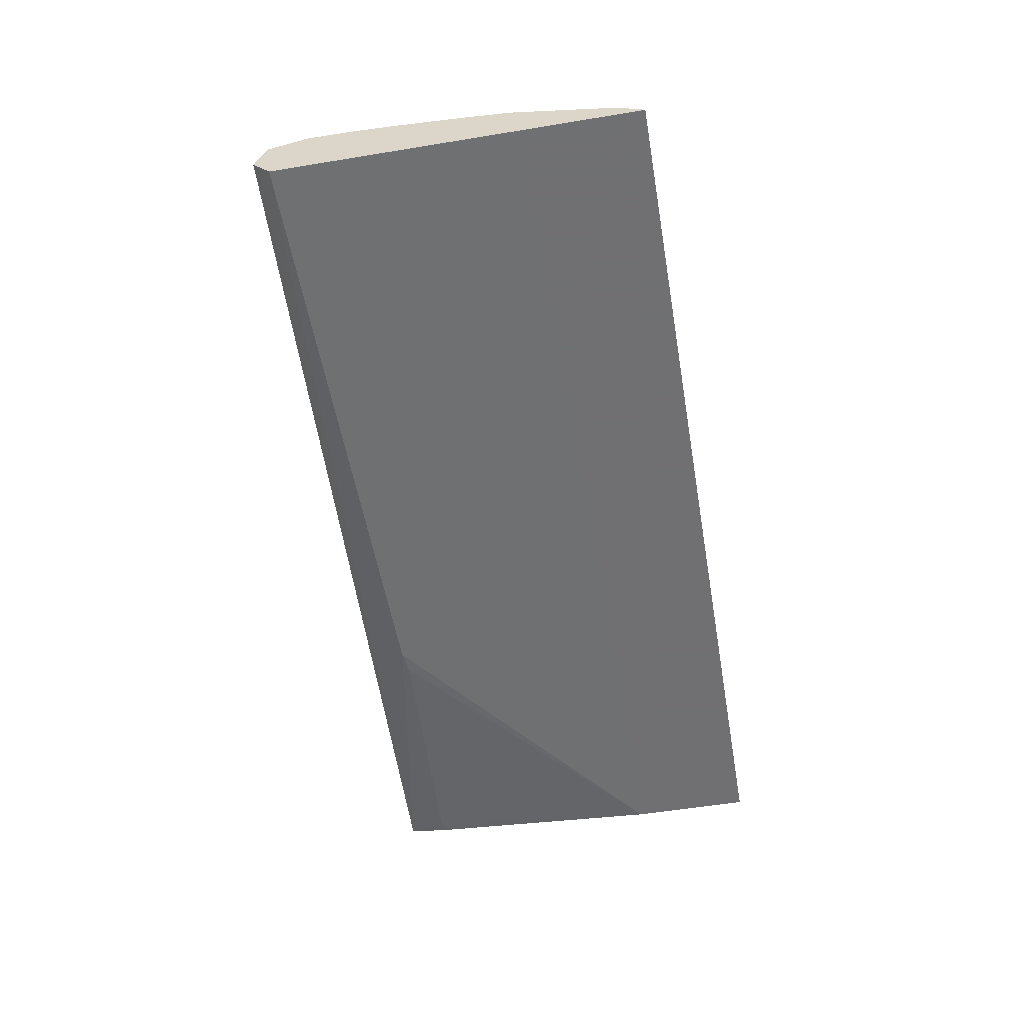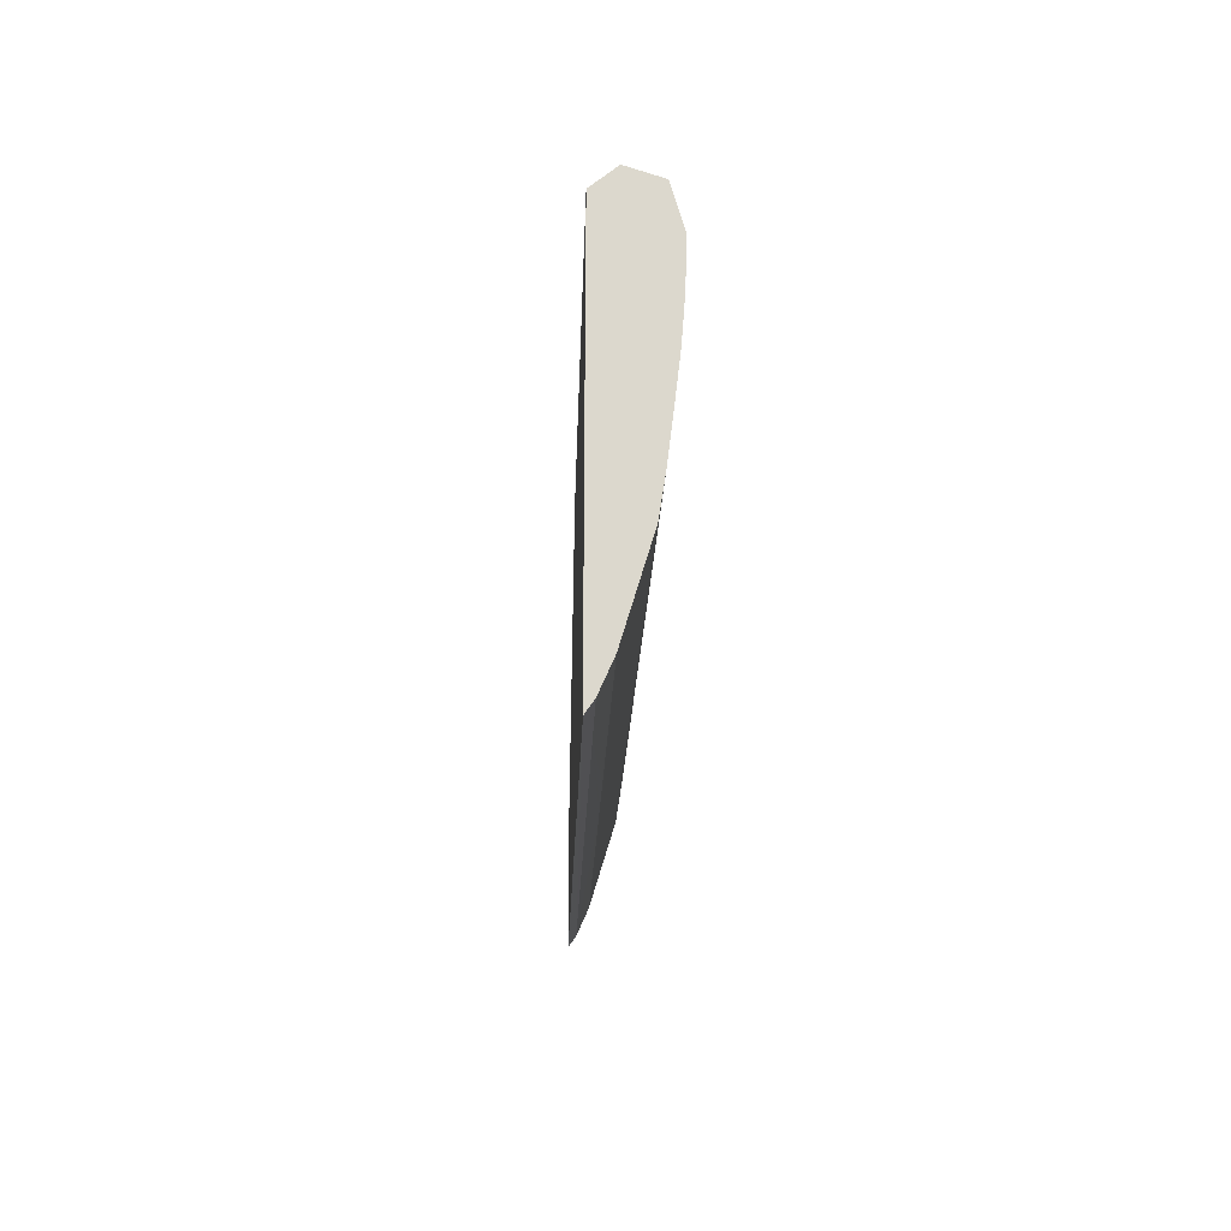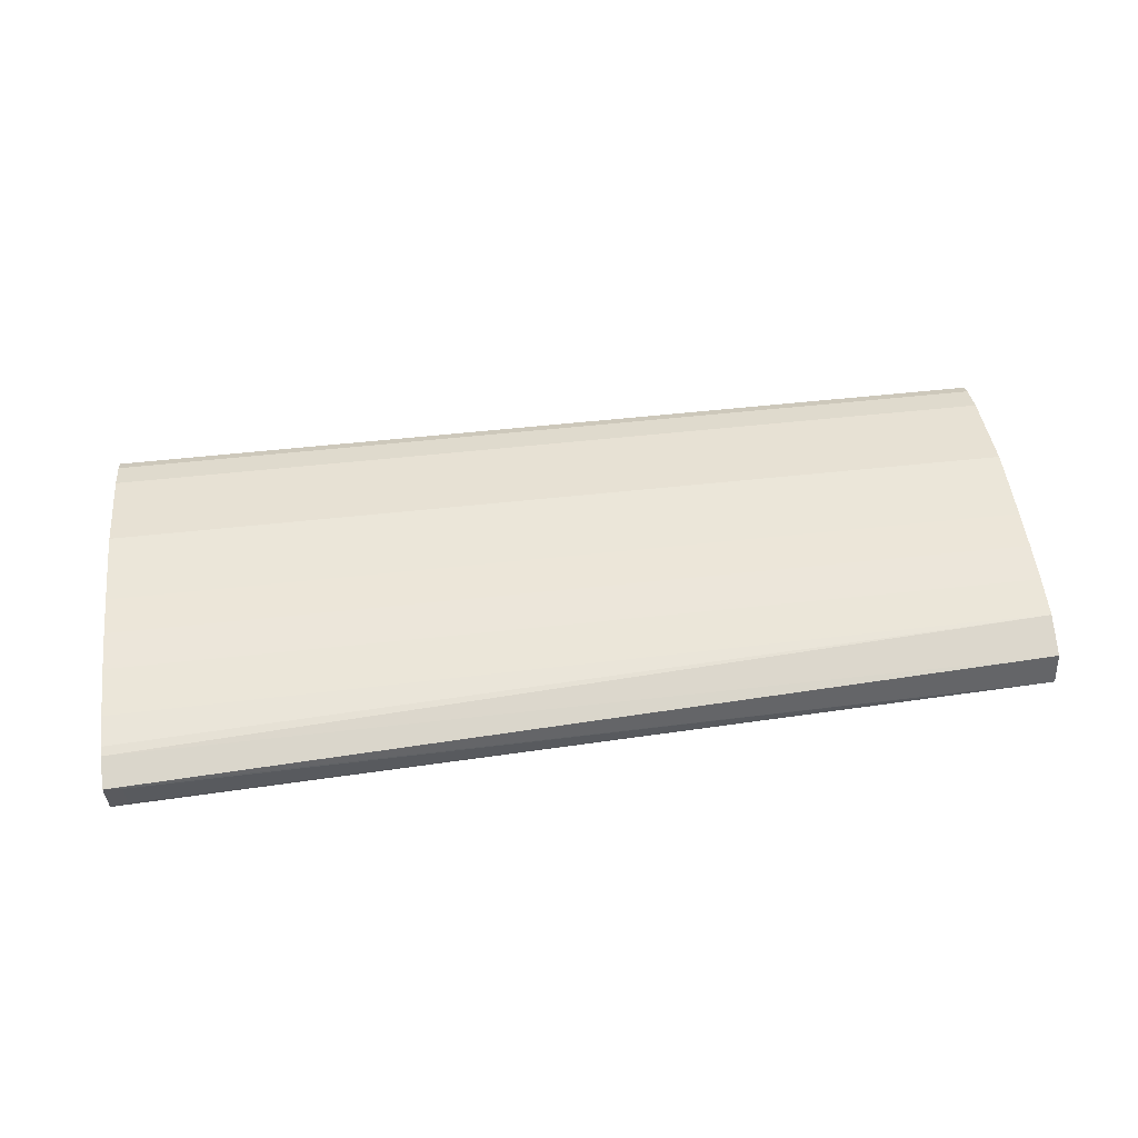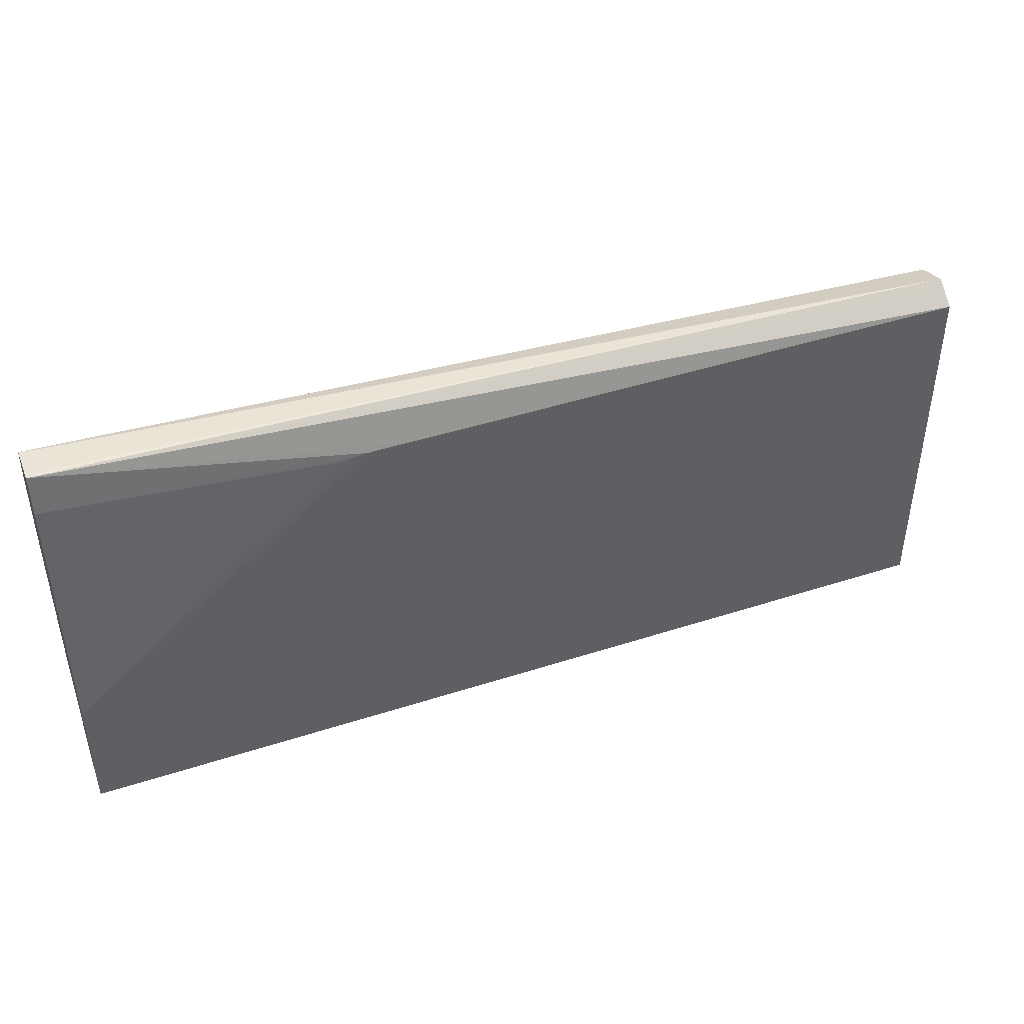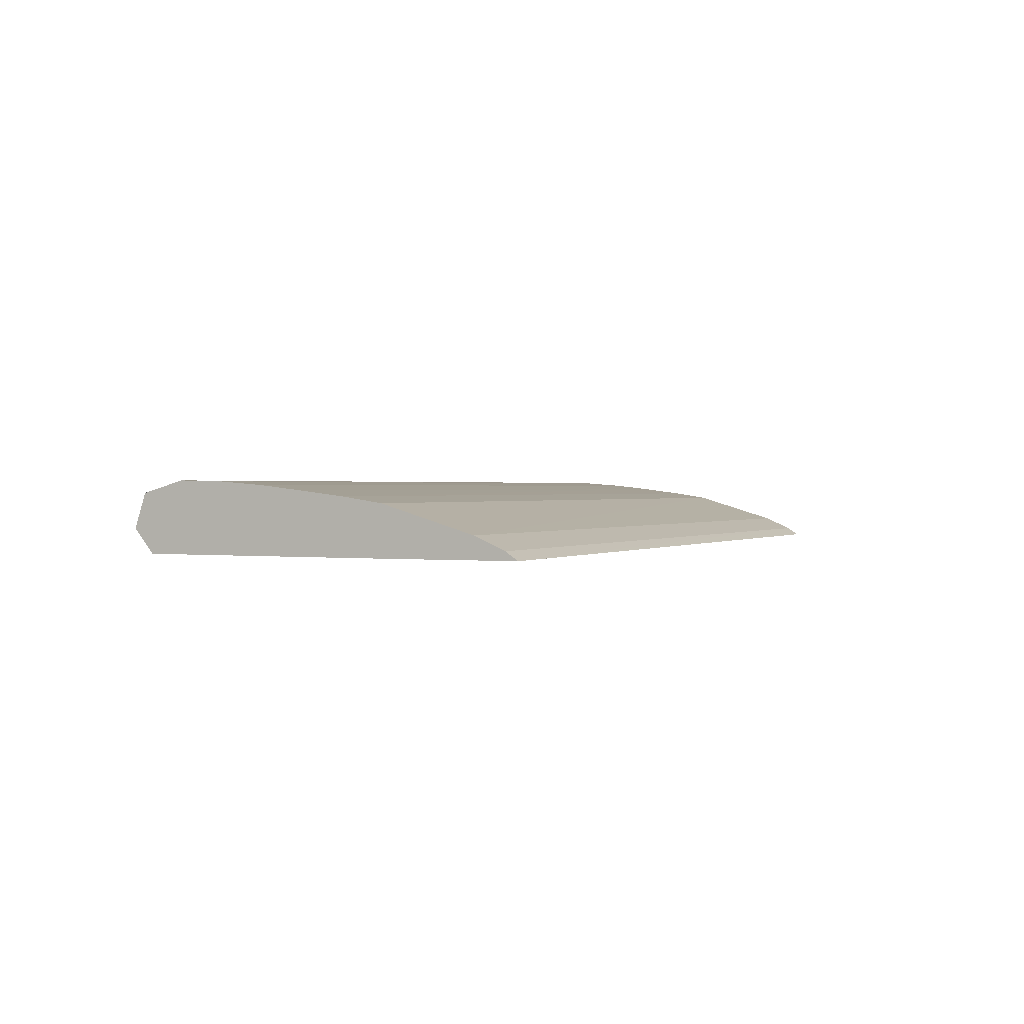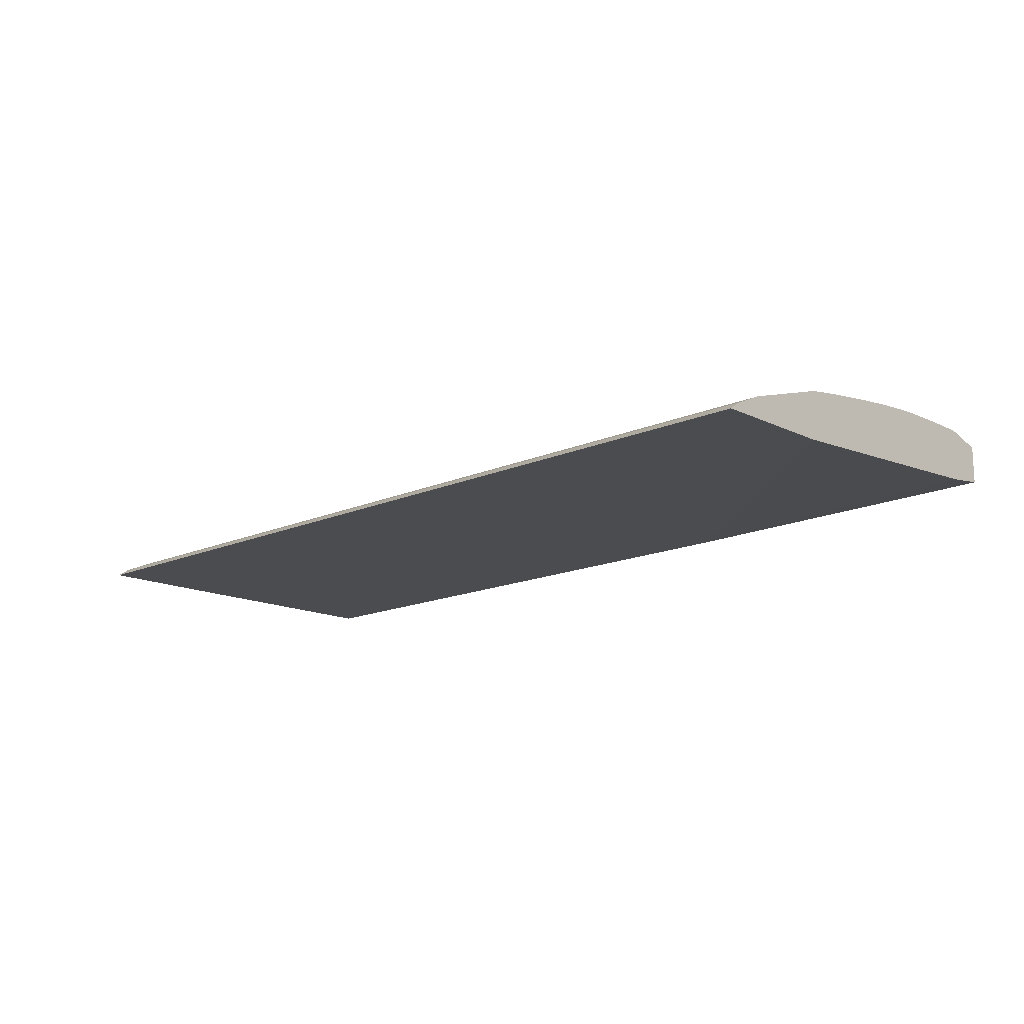
<metadata>
{"format":"obj","ext":"obj","renderer":"f3d","projection":"perspective","resolution":1024,"background":"white","views":[{"elev":-55.0,"azim":99.9,"up":"+Y"},{"elev":-17.2,"azim":88.3,"up":"+Z"},{"elev":57.4,"azim":-6.4,"up":"+Y"},{"elev":43.4,"azim":-21.0,"up":"+Z"},{"elev":0.8,"azim":113.8,"up":"+Y"},{"elev":-15.1,"azim":-136.2,"up":"+Y"}]}
</metadata>
<code>
v 0.1377 0.1055 -0.0502
v 0.1213 0.1067 -0.04846
v 0.1377 0.1067 -0.04847
v 0.1377 0.1055 -0.03183
v 0.006278 0.1055 -0.05011
v 0.001463 0.1067 -0.04841
v 0.07141 0.1086 -0.04416
v 0.08388 0.1086 -0.04416
v 0.0652 0.1086 -0.04416
v 0.1377 0.1086 -0.04416
v 0.115 0.1086 -0.04416
v 0.1275 0.1086 -0.04416
v 0.1377 0.1056 0.004157
v 0.1026 0.1055 -0.0318
v 0.001463 0.1055 -0.05011
v 0.001463 0.1086 -0.04416
v 0.002877 0.1086 -0.04416
v 0.001463 0.1126 -0.03107
v 0.1377 0.1126 -0.03106
v 0.02781 0.1126 -0.03107
v 0.1377 0.1078 0.005928
v 0.001463 0.1085 0.01155
v 0.1337 0.1056 0.004151
v 0.001463 0.1055 -0.03172
v 0.00912 0.1055 -0.03172
v 0.001463 0.1128 -0.0298
v 0.1377 0.1129 -0.02905
v 0.001463 0.1135 -0.02546
v 0.002877 0.1135 -0.02546
v 0.1377 0.109 0.00692
v 0.002517 0.1088 0.01155
v 0.001463 0.114 0.01155
v 0.001463 0.1078 0.005693
v 0.002877 0.1077 0.005693
v 0.04651 0.1057 0.003964
v 0.05274 0.1056 0.003988
v 0.04283 0.1057 0.003486
v 0.1377 0.1135 -0.02546
v 0.09634 0.1135 -0.02546
v 0.001463 0.1136 -0.02405
v 0.004104 0.1091 0.01155
v 0.1377 0.1139 0.005336
v 0.004104 0.1136 0.01155
v 0.001463 0.1154 0.007101
v 0.07765 0.1143 -0.01924
v 0.1377 0.1142 -0.01924
v 0.002877 0.1143 -0.01924
v 0.03404 0.1143 -0.01924
v 0.001463 0.1143 -0.01924
v 0.1377 0.1156 -0.0005395
v 0.001463 0.1156 0.005693
v 0.1377 0.115 -0.013
v 0.002877 0.115 -0.013
v 0.04651 0.115 -0.013
v 0.09011 0.115 -0.013
v 0.1275 0.115 -0.013
v 0.001463 0.115 -0.013
v 0.1377 0.1154 -0.006771
v 0.1337 0.1154 -0.006771
v 0.1337 0.1156 -0.0005395
v 0.001463 0.1156 0.0008689
v 0.1275 0.1156 -0.0005395
v 0.1213 0.1156 -0.0005395
v 0.1213 0.1155 -0.006771
v 0.1275 0.1155 -0.006771
v 0.1377 0.1151 -0.01076
v 0.00912 0.1155 -0.006771
v 0.03404 0.1155 -0.006771
v 0.07765 0.1155 -0.006771
v 0.09634 0.1155 -0.006771
v 0.1088 0.1155 -0.006771
v 0.001463 0.1155 -0.006771
v 0.002877 0.1156 -0.0005395
v 0.001463 0.1156 -0.0005395
f 1 2 3
f 1 3 10
f 1 10 19
f 1 19 27
f 1 27 38
f 1 38 46
f 1 46 52
f 1 52 66
f 1 66 58
f 1 58 50
f 1 50 42
f 1 42 30
f 1 30 21
f 1 21 13
f 1 13 4
f 1 4 14
f 1 14 25
f 1 25 24
f 1 24 15
f 1 15 5
f 1 5 6
f 1 6 2
f 2 7 8
f 2 8 3
f 2 6 9
f 2 9 7
f 3 8 11
f 3 11 12
f 3 12 10
f 4 13 14
f 5 15 6
f 6 15 24
f 6 24 33
f 6 33 22
f 6 22 32
f 6 32 44
f 6 44 51
f 6 51 61
f 6 61 74
f 6 74 72
f 6 72 57
f 6 57 49
f 6 49 40
f 6 40 28
f 6 28 26
f 6 26 18
f 6 18 16
f 6 16 17
f 6 17 9
f 7 9 18
f 7 18 8
f 8 18 11
f 9 17 18
f 10 12 18
f 10 18 20
f 10 20 19
f 11 18 12
f 13 21 22
f 13 22 23
f 13 23 24
f 13 24 25
f 13 25 14
f 16 18 17
f 18 26 20
f 19 20 28
f 19 28 29
f 19 29 27
f 20 26 28
f 21 30 22
f 22 31 41
f 22 41 43
f 22 43 32
f 22 33 34
f 22 34 35
f 22 35 36
f 22 36 23
f 22 30 31
f 23 36 24
f 24 36 35
f 24 35 37
f 24 37 34
f 24 34 33
f 27 29 39
f 27 39 38
f 28 40 29
f 29 40 39
f 30 41 31
f 30 42 32
f 30 32 43
f 30 43 41
f 32 42 44
f 34 37 35
f 38 45 46
f 38 39 40
f 38 40 47
f 38 47 48
f 38 48 45
f 40 49 47
f 42 50 44
f 44 50 51
f 45 52 46
f 45 48 52
f 47 49 57
f 47 57 53
f 47 53 54
f 47 54 55
f 47 55 56
f 47 56 52
f 47 52 48
f 50 58 59
f 50 59 60
f 50 60 51
f 51 60 62
f 51 62 63
f 51 63 61
f 52 56 64
f 52 64 65
f 52 65 59
f 52 59 66
f 53 57 72
f 53 72 67
f 53 67 68
f 53 68 69
f 53 69 70
f 53 70 71
f 53 71 64
f 53 64 54
f 54 64 55
f 55 64 56
f 58 66 59
f 59 65 62
f 59 62 60
f 61 73 74
f 61 63 73
f 62 65 64
f 62 64 63
f 63 64 71
f 63 71 70
f 63 70 69
f 63 69 68
f 63 68 73
f 67 72 74
f 67 74 73
f 67 73 68

</code>
